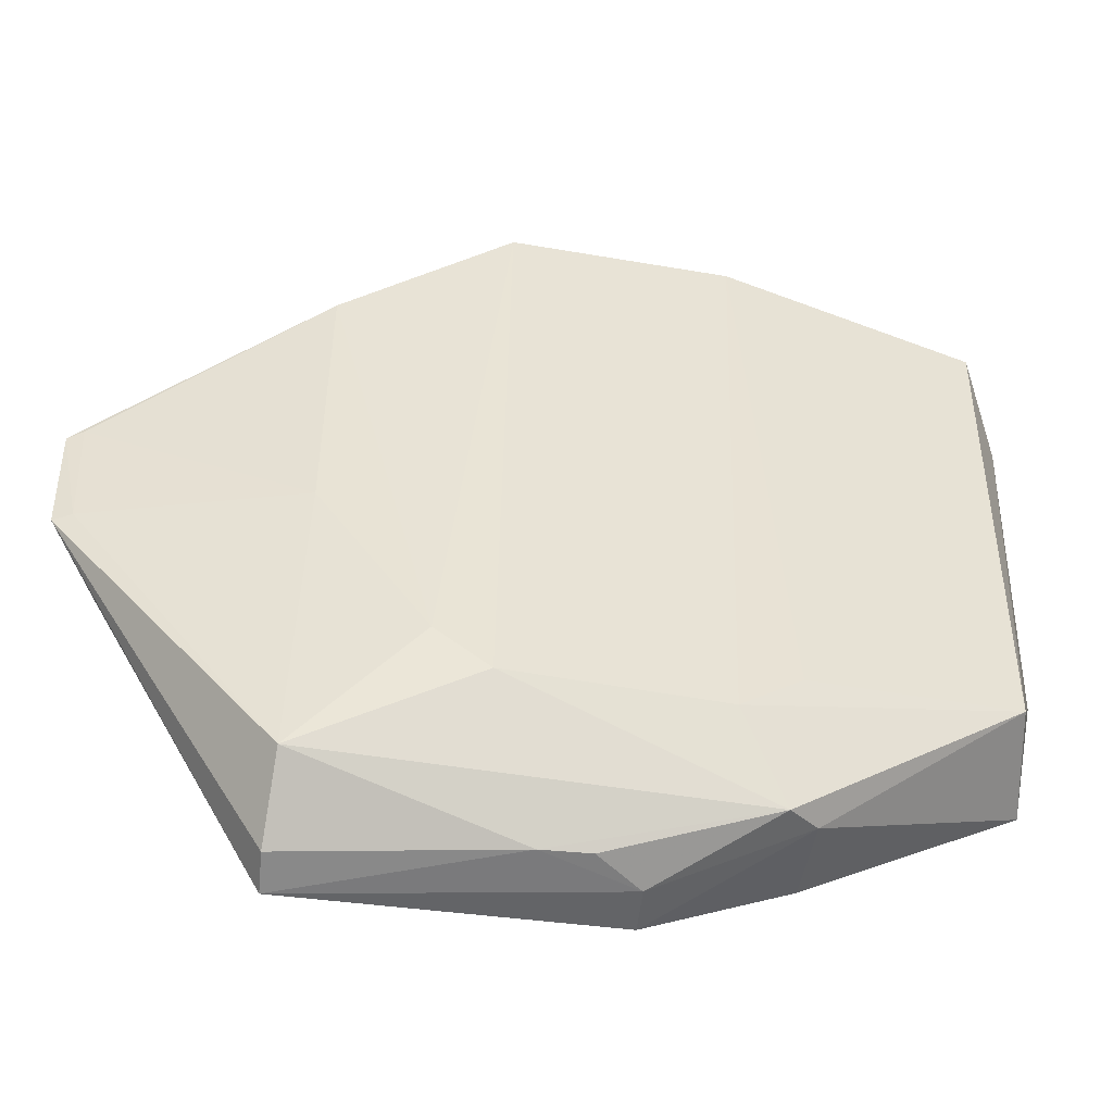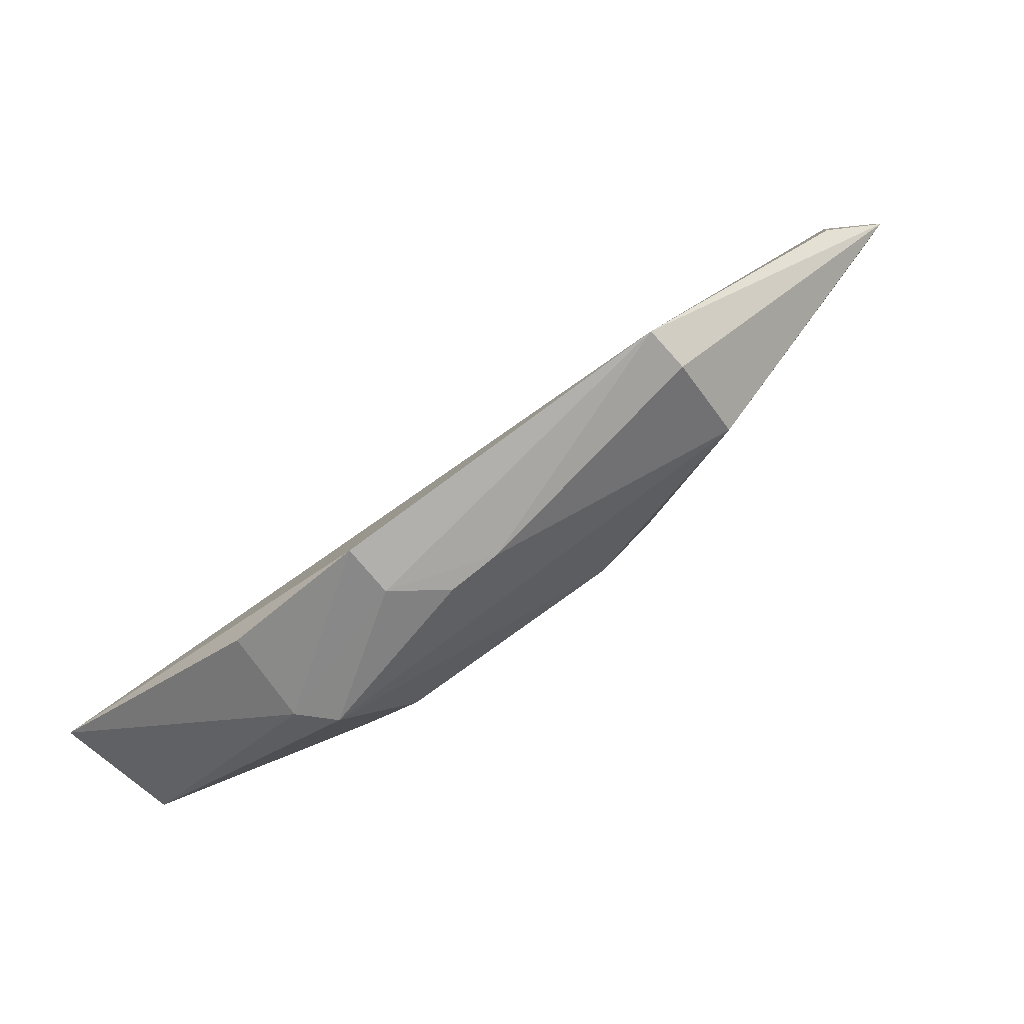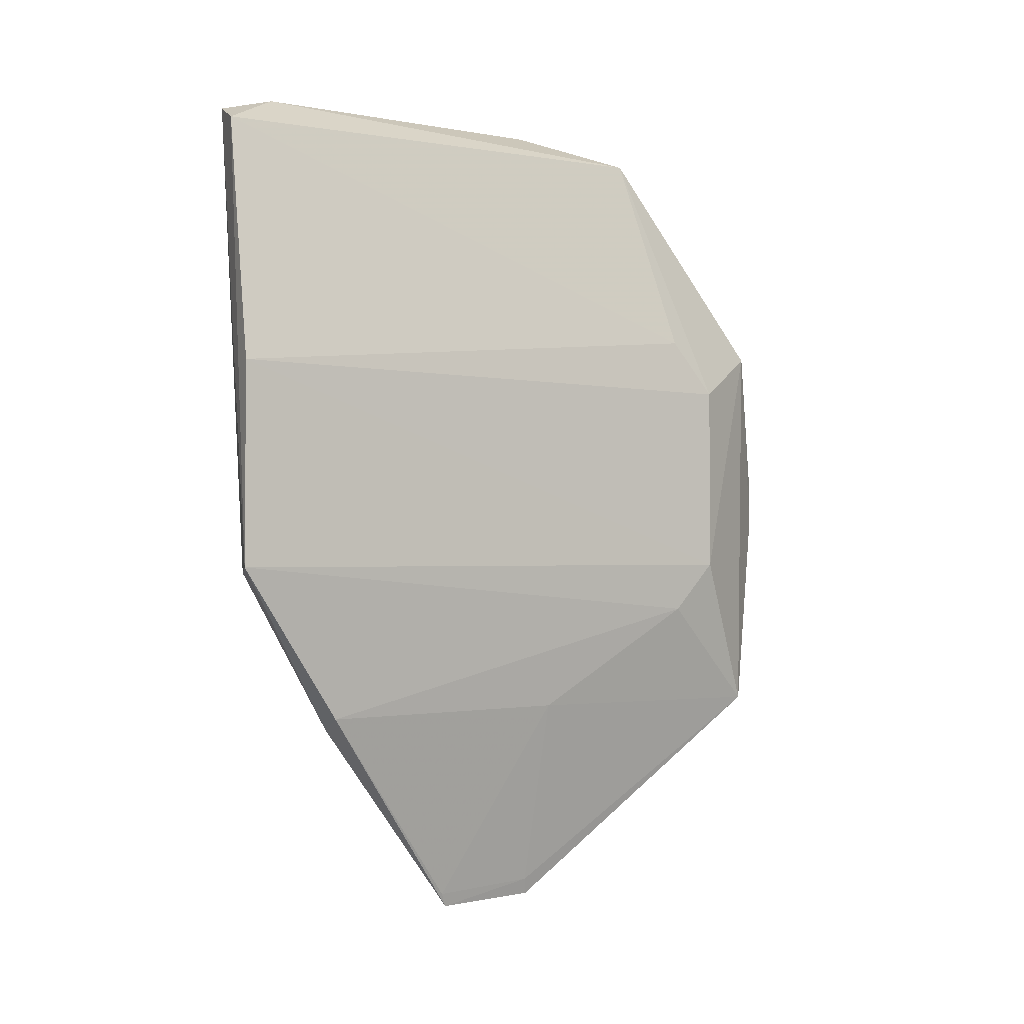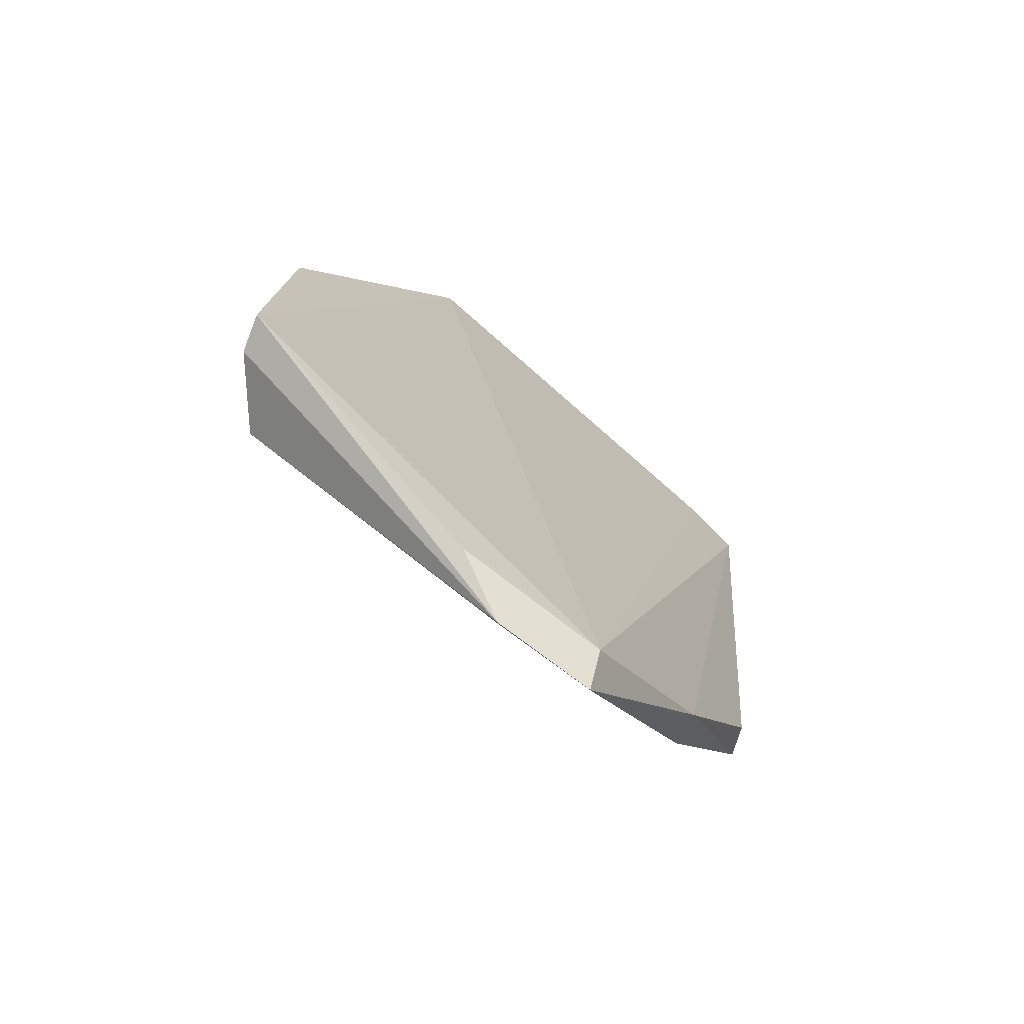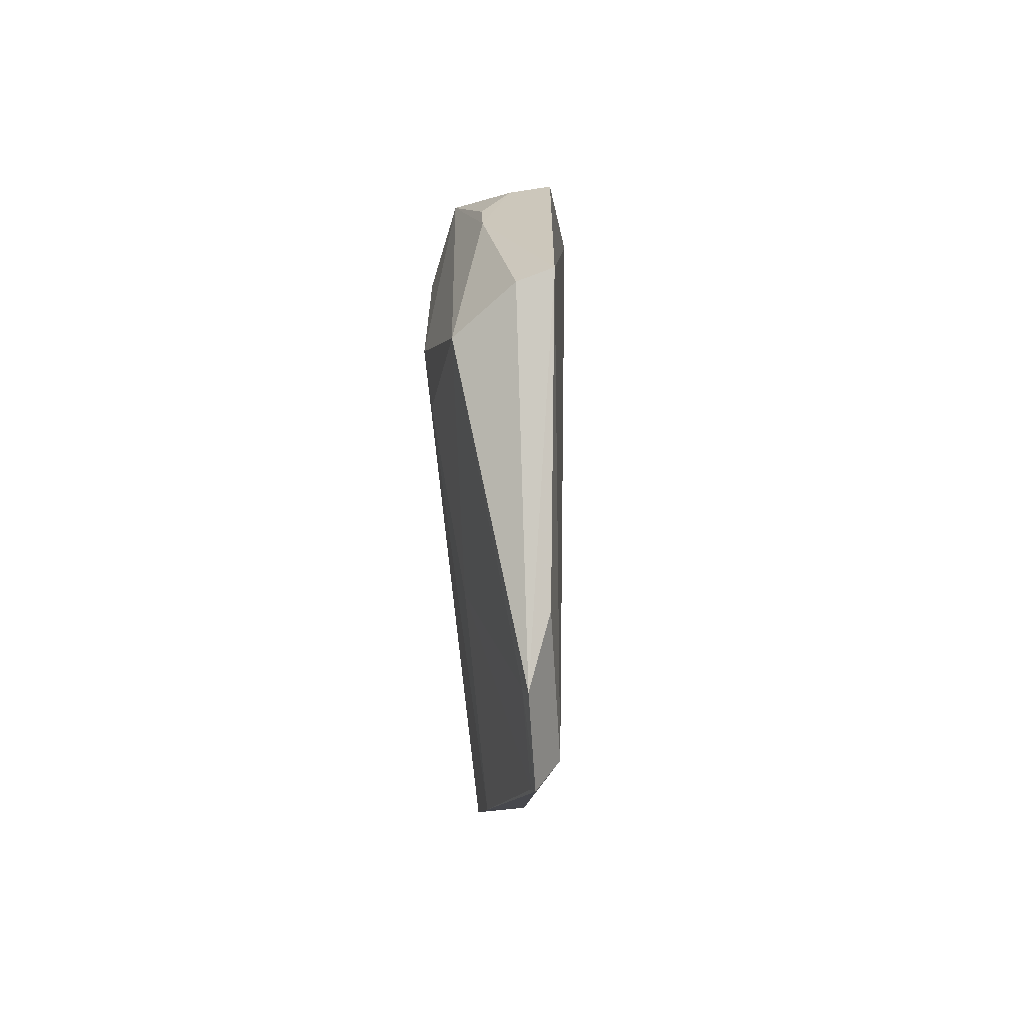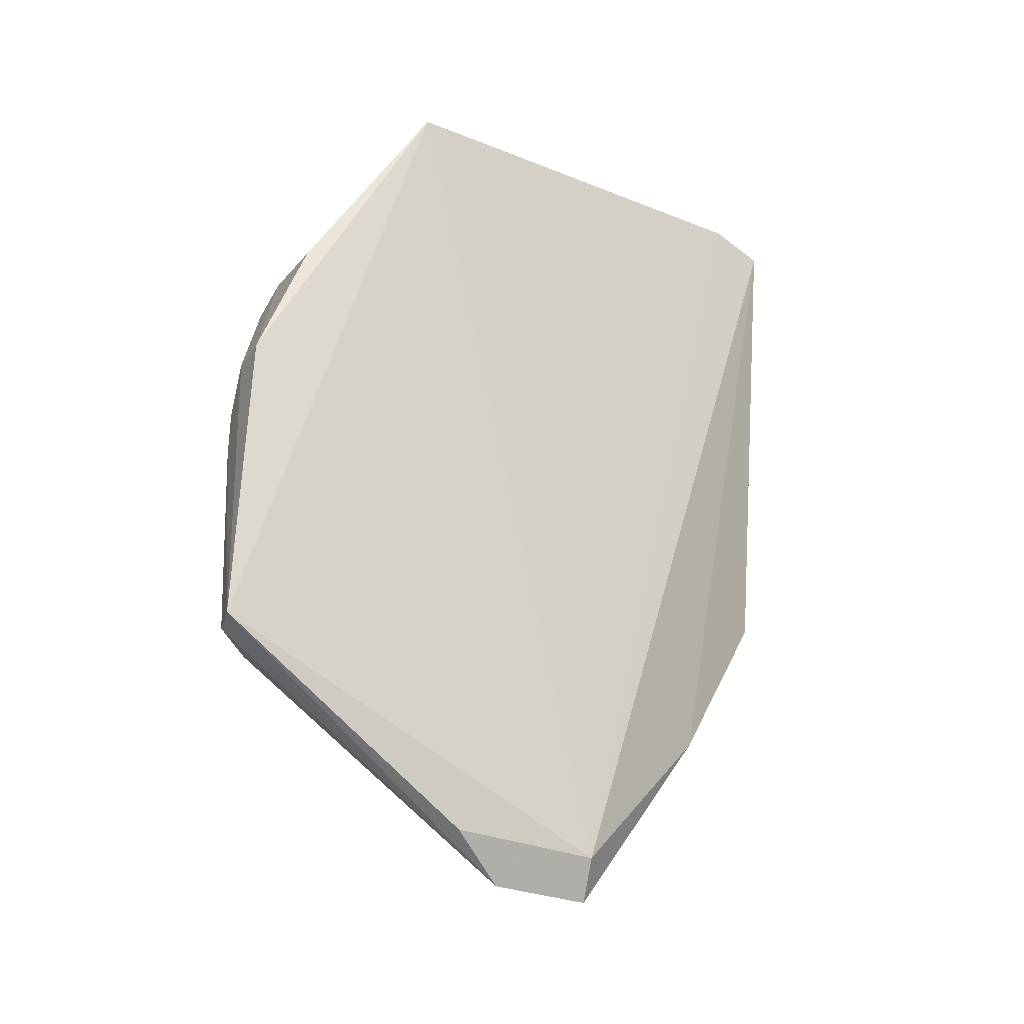
<metadata>
{"format":"obj","ext":"obj","renderer":"f3d","projection":"perspective","resolution":1024,"background":"white","views":[{"elev":-54.2,"azim":79.6,"up":"+Z"},{"elev":-78.8,"azim":-53.6,"up":"+Z"},{"elev":-1.4,"azim":63.1,"up":"+Y"},{"elev":-72.4,"azim":-120.3,"up":"+Y"},{"elev":-63.3,"azim":-169.3,"up":"+Y"},{"elev":-23.9,"azim":-114.6,"up":"+Y"}]}
</metadata>
<code>
v 0.0322 0.01027 0.01945
v 0.03355 -0.002043 0.01948
v 0.032 0.003268 0.003897
v 0.02788 0.001823 0.001044
v 0.02983 -0.01094 0.01212
v 0.02813 0.01082 0.006067
v 0.03357 0.003505 0.01947
v 0.0309 0.01077 0.01927
v 0.03075 -0.006189 0.002043
v 0.03095 0.01026 0.006468
v 0.02784 -0.006111 0.0006786
v 0.03203 -0.001985 0.003908
v 0.03261 -0.002197 0.01921
v 0.03053 0.01122 0.01768
v 0.0305 -0.01205 0.01218
v 0.03093 0.004495 0.002002
v 0.03196 0.004795 0.005114
v 0.03154 -0.006641 0.01638
v 0.02911 0.01124 0.008969
v 0.03015 -0.01193 0.00935
v 0.03265 -0.006246 0.01652
v 0.02821 0.005322 0.002495
v 0.03028 0.005284 0.002292
v 0.02987 0.0005528 0.001019
v 0.02886 -0.006202 0.00084
v 0.0319 -0.006139 0.009478
v 0.0293 -0.01071 0.007868
v 0.032 -0.003336 0.005049
v 0.02904 0.001729 0.0009831
v 0.02981 -0.0006567 0.0009728
v 0.03033 -0.01147 0.009466
v 0.03064 -0.01166 0.01236
f 7 1 2
f 8 2 1
f 11 6 4
f 11 5 6
f 12 7 2
f 12 3 7
f 13 2 8
f 14 6 5
f 14 5 8
f 14 8 1
f 14 1 10
f 16 12 9
f 16 3 12
f 16 10 3
f 17 7 3
f 17 3 10
f 17 10 1
f 17 1 7
f 18 13 8
f 18 8 5
f 18 5 15
f 18 2 13
f 19 14 10
f 19 10 6
f 19 6 14
f 20 15 5
f 21 18 15
f 21 2 18
f 22 4 6
f 23 6 10
f 23 10 16
f 23 22 6
f 23 4 22
f 25 20 11
f 25 9 20
f 27 20 5
f 27 5 11
f 27 11 20
f 28 12 2
f 28 2 21
f 28 21 26
f 28 26 9
f 28 9 12
f 29 23 16
f 29 4 23
f 29 16 24
f 29 11 4
f 30 24 16
f 30 16 9
f 30 9 25
f 30 25 11
f 30 29 24
f 30 11 29
f 31 20 9
f 31 9 26
f 31 15 20
f 32 26 21
f 32 21 15
f 32 31 26
f 32 15 31

</code>
